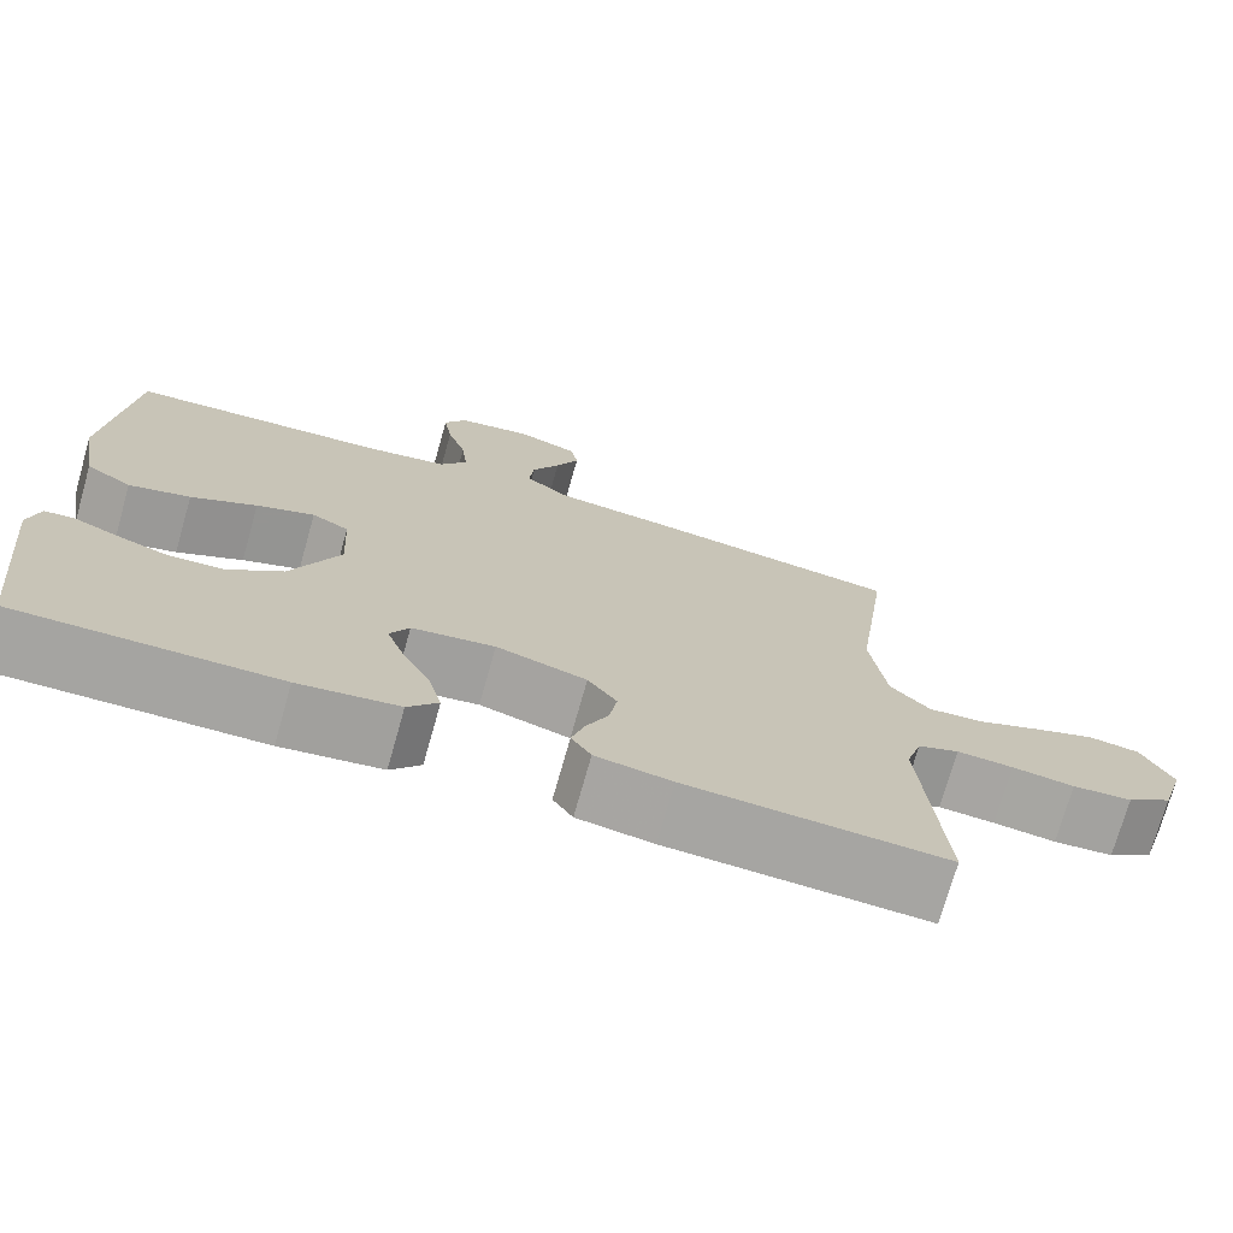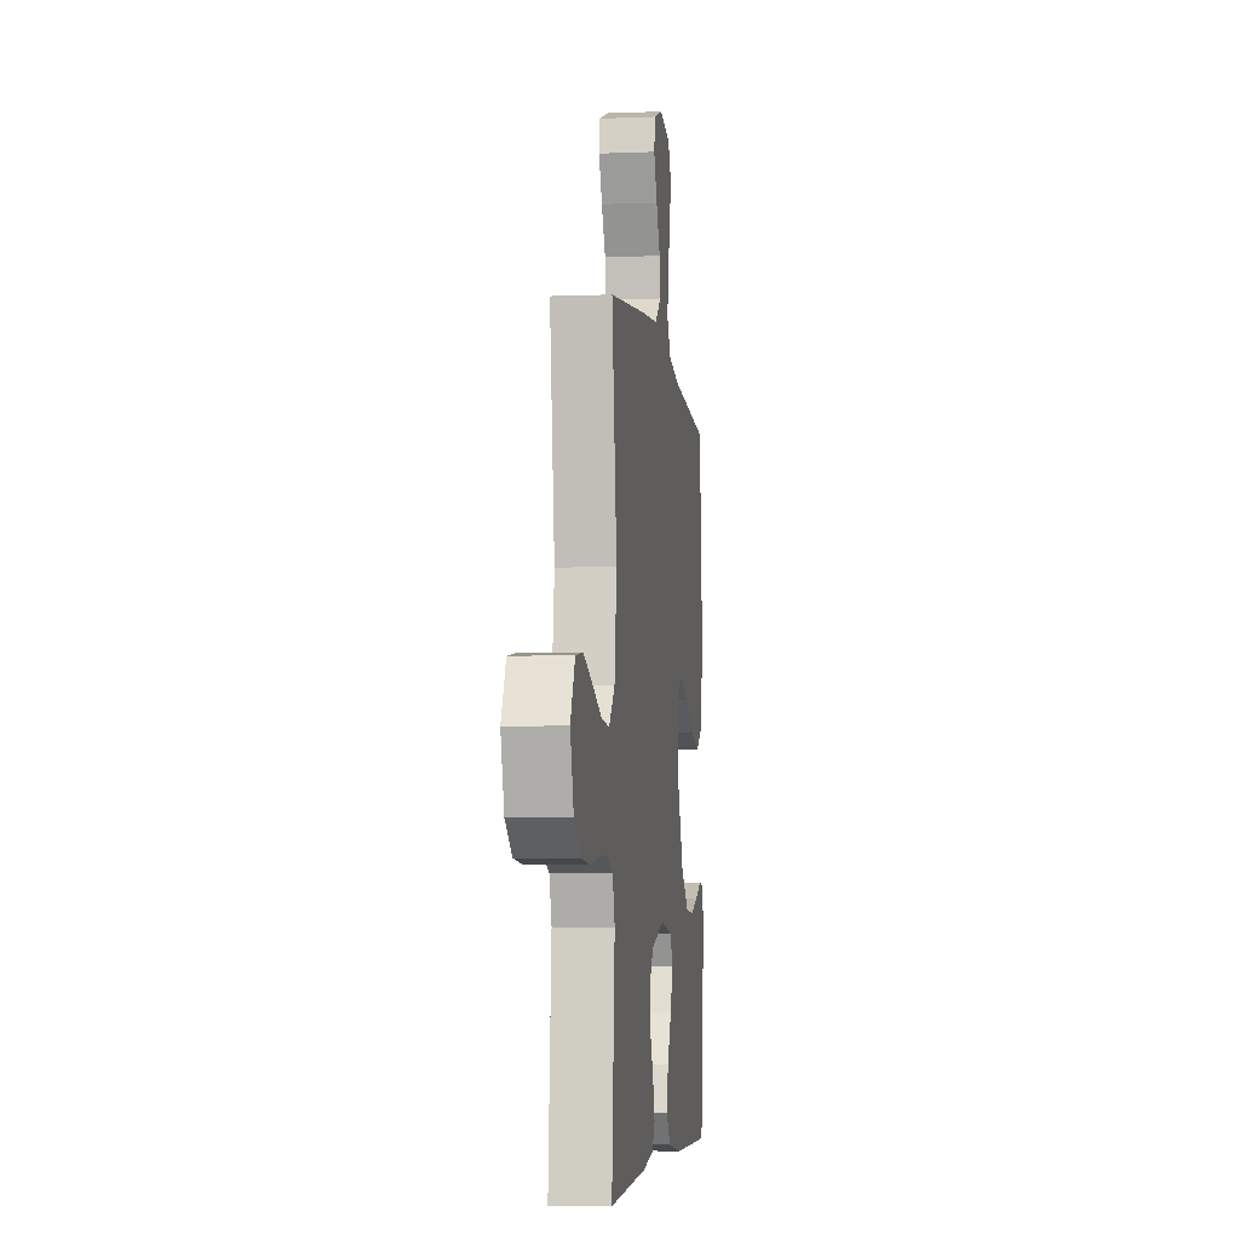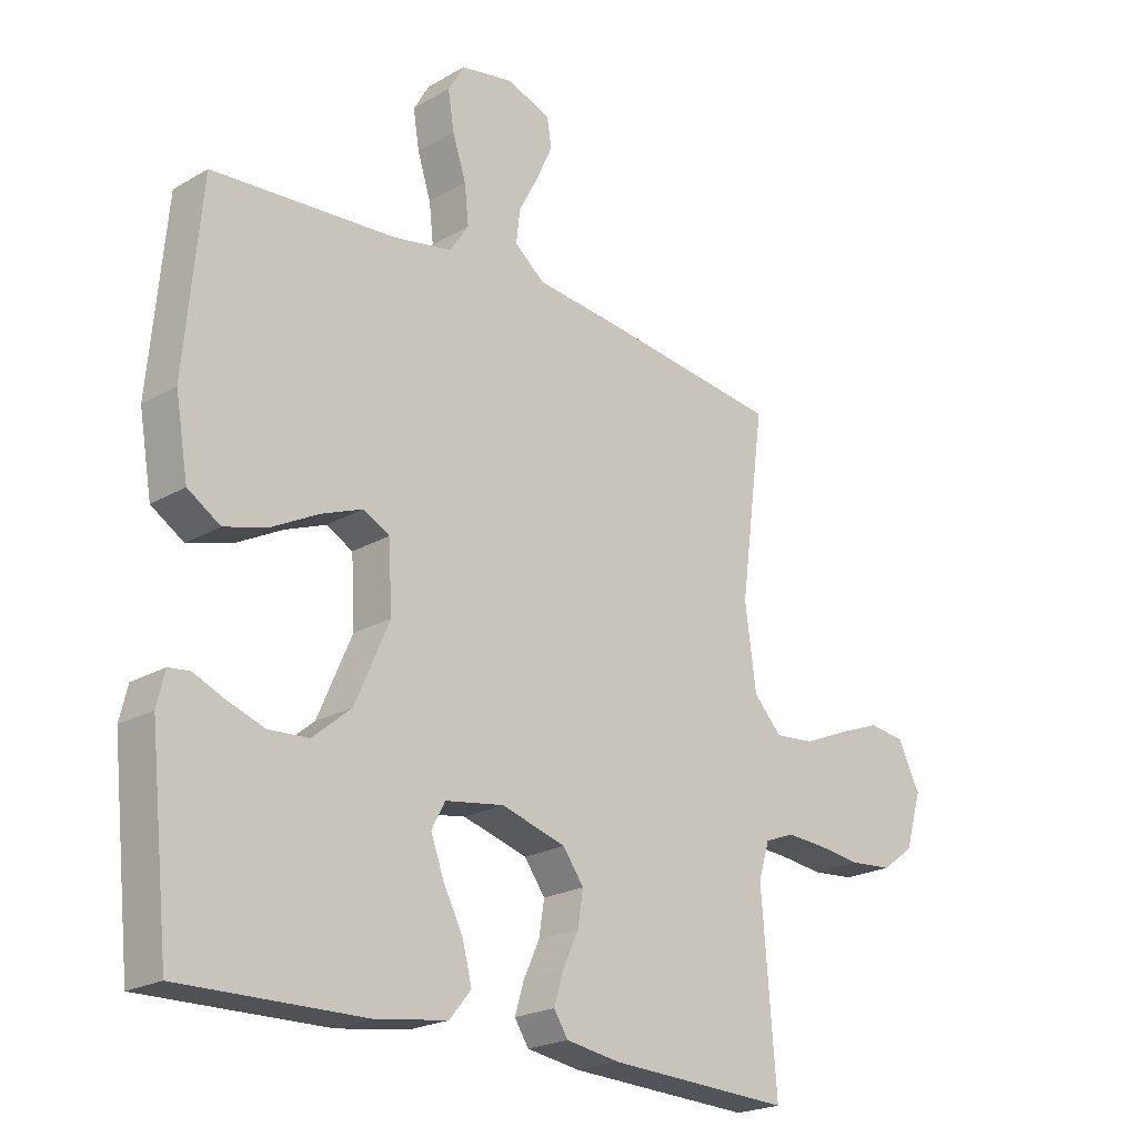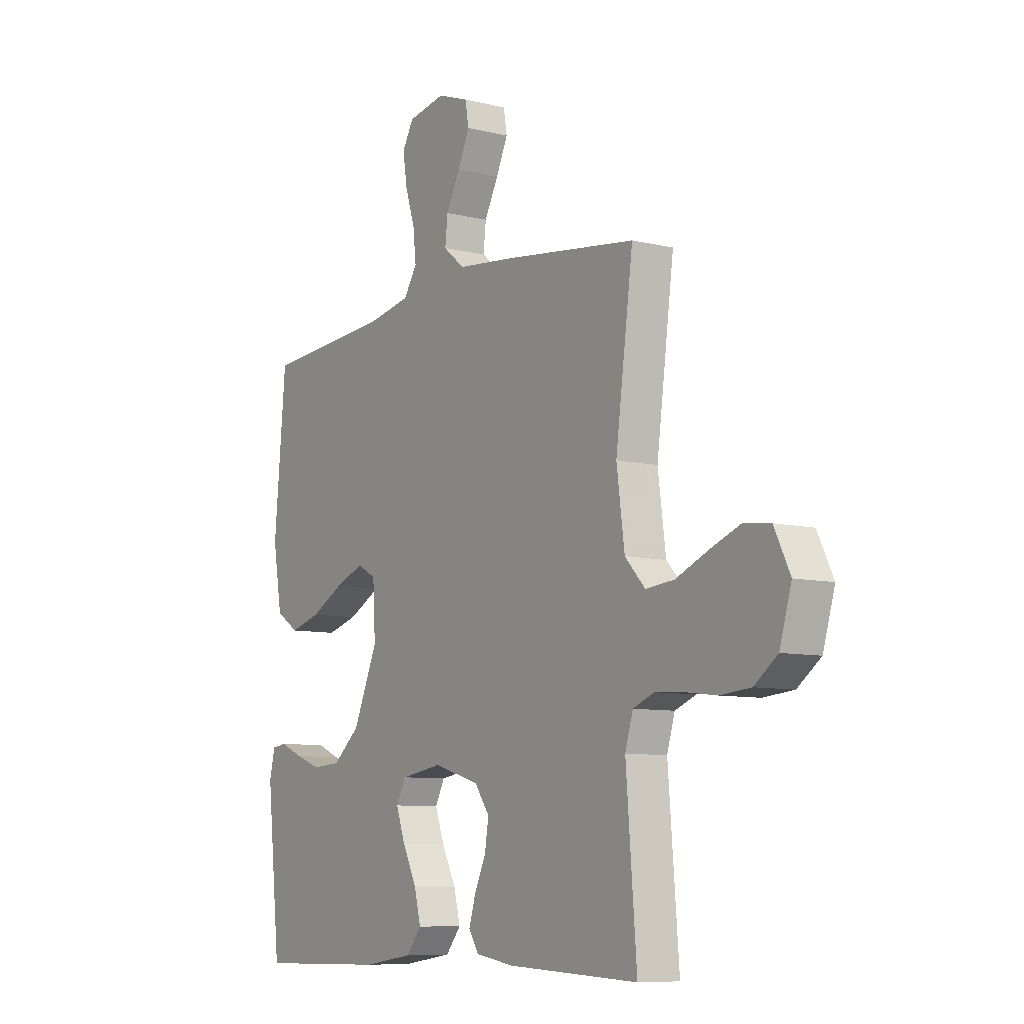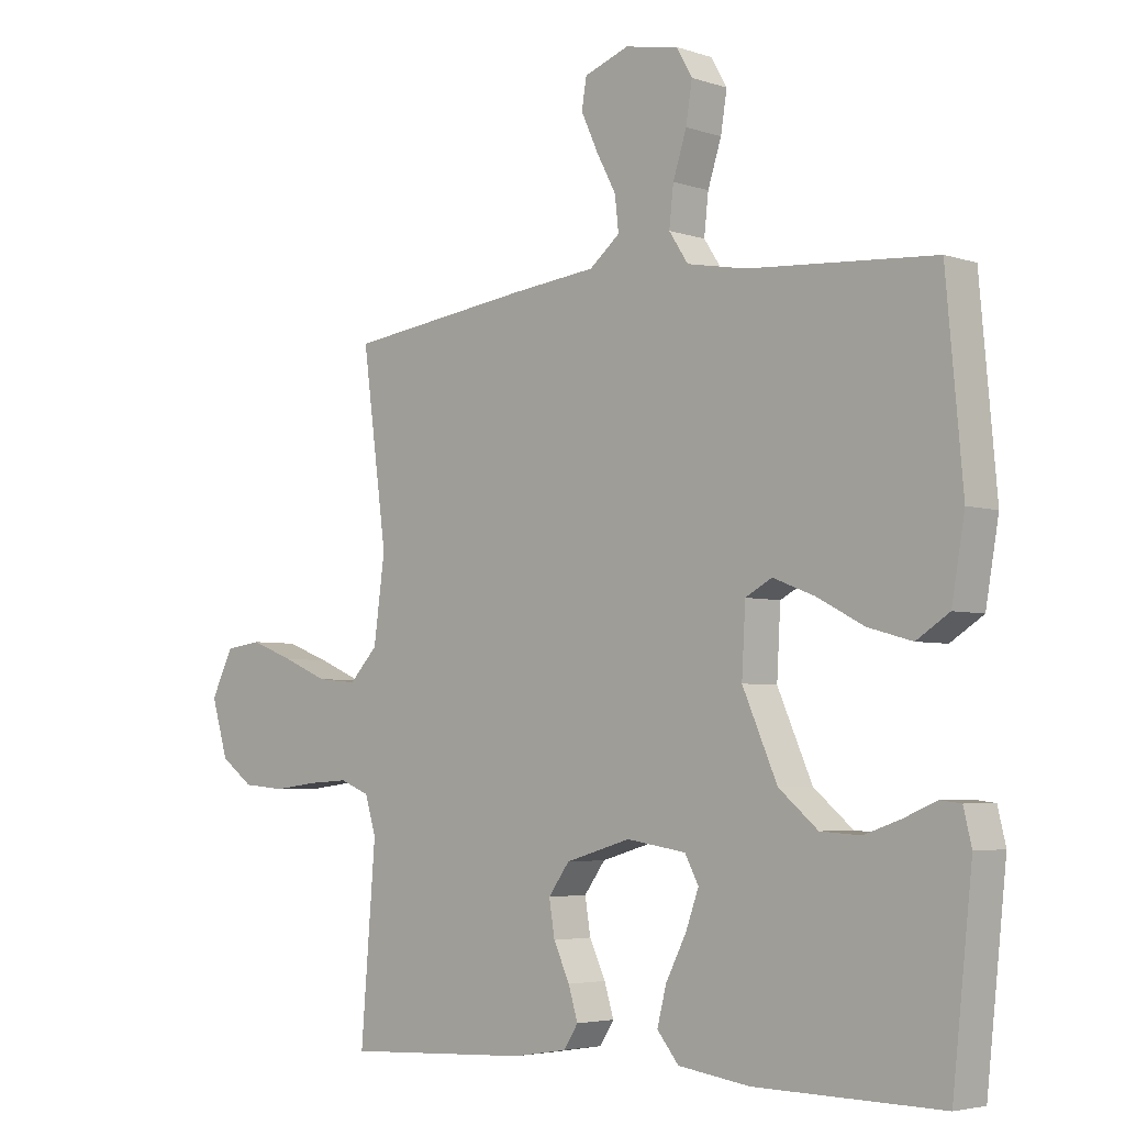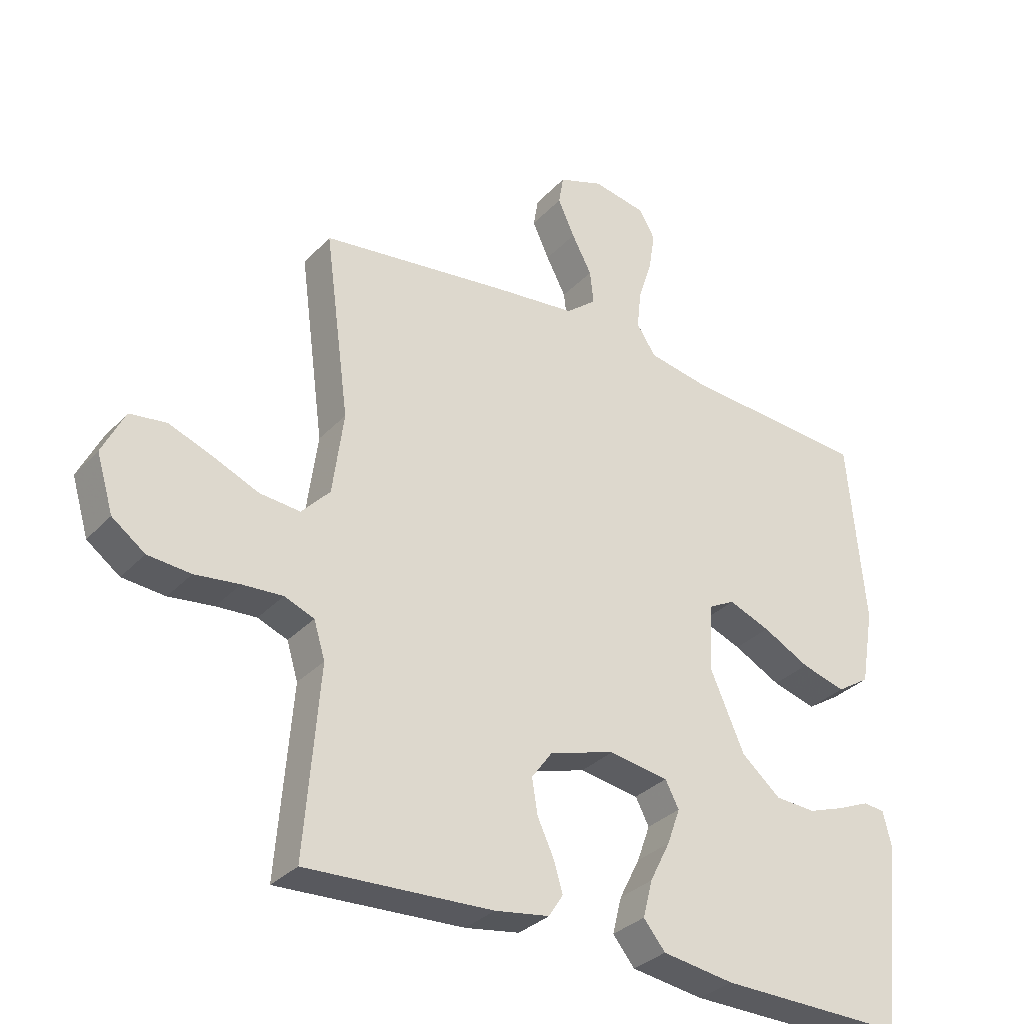
<metadata>
{"format":"obj","ext":"obj","renderer":"f3d","projection":"perspective","resolution":1024,"background":"white","views":[{"elev":-73.5,"azim":-15.8,"up":"+Z"},{"elev":-5.5,"azim":97.1,"up":"+Z"},{"elev":-21.8,"azim":-44.6,"up":"+Z"},{"elev":-8.5,"azim":56.6,"up":"+Z"},{"elev":-4.3,"azim":-137.0,"up":"+Z"},{"elev":-32.2,"azim":144.9,"up":"+Z"}]}
</metadata>
<code>
v 0.5 0.07 0.5
v 0.46 0.07 0.2
v 0.478 0.07 0.066
v 0.524 0.07 0.017
v 0.589 0.07 0.023
v 0.662 0.07 0.054
v 0.733 0.07 0.081
v 0.792 0.07 0.073
v 0.828 0.07 0
v 0.801 0.07 -0.09
v 0.748 0.07 -0.129
v 0.679 0.07 -0.135
v 0.607 0.07 -0.126
v 0.542 0.07 -0.122
v 0.494 0.07 -0.141
v 0.476 0.07 -0.2
v 0.5 0.07 -0.5
v 0.2 0.07 -0.486
v 0.112 0.07 -0.472
v 0.089 0.07 -0.436
v 0.104 0.07 -0.386
v 0.13 0.07 -0.33
v 0.139 0.07 -0.274
v 0.105 0.07 -0.227
v 0 0.07 -0.196
v -0.096 0.07 -0.211
v -0.118 0.07 -0.253
v -0.097 0.07 -0.311
v -0.064 0.07 -0.376
v -0.049 0.07 -0.435
v -0.084 0.07 -0.478
v -0.2 0.07 -0.495
v -0.5 0.07 -0.5
v -0.532 0.07 -0.2
v -0.519 0.07 -0.146
v -0.485 0.07 -0.142
v -0.434 0.07 -0.164
v -0.374 0.07 -0.185
v -0.309 0.07 -0.181
v -0.246 0.07 -0.128
v -0.19 0.07 0
v -0.196 0.07 0.107
v -0.239 0.07 0.13
v -0.306 0.07 0.104
v -0.382 0.07 0.064
v -0.453 0.07 0.044
v -0.506 0.07 0.078
v -0.527 0.07 0.2
v -0.5 0.07 0.5
v -0.2 0.07 0.521
v -0.104 0.07 0.539
v -0.073 0.07 0.586
v -0.08 0.07 0.649
v -0.102 0.07 0.717
v -0.112 0.07 0.78
v -0.086 0.07 0.825
v 0 0.07 0.841
v 0.072 0.07 0.815
v 0.08 0.07 0.768
v 0.053 0.07 0.709
v 0.021 0.07 0.648
v 0.015 0.07 0.594
v 0.064 0.07 0.554
v 0.2 0.07 0.539
v 0.5 0 0.5
v 0.46 0 0.2
v 0.478 0 0.066
v 0.524 0 0.017
v 0.589 0 0.023
v 0.662 0 0.054
v 0.733 0 0.081
v 0.792 0 0.073
v 0.828 0 0
v 0.801 0 -0.09
v 0.748 0 -0.129
v 0.679 0 -0.135
v 0.607 0 -0.126
v 0.542 0 -0.122
v 0.494 0 -0.141
v 0.476 0 -0.2
v 0.5 0 -0.5
v 0.2 0 -0.486
v 0.112 0 -0.472
v 0.089 0 -0.436
v 0.104 0 -0.386
v 0.13 0 -0.33
v 0.139 0 -0.274
v 0.105 0 -0.227
v 0 0 -0.196
v -0.096 0 -0.211
v -0.118 0 -0.253
v -0.097 0 -0.311
v -0.064 0 -0.376
v -0.049 0 -0.435
v -0.084 0 -0.478
v -0.2 0 -0.495
v -0.5 0 -0.5
v -0.532 0 -0.2
v -0.519 0 -0.146
v -0.485 0 -0.142
v -0.434 0 -0.164
v -0.374 0 -0.185
v -0.309 0 -0.181
v -0.246 0 -0.128
v -0.19 0 0
v -0.196 0 0.107
v -0.239 0 0.13
v -0.306 0 0.104
v -0.382 0 0.064
v -0.453 0 0.044
v -0.506 0 0.078
v -0.527 0 0.2
v -0.5 0 0.5
v -0.2 0 0.521
v -0.104 0 0.539
v -0.073 0 0.586
v -0.08 0 0.649
v -0.102 0 0.717
v -0.112 0 0.78
v -0.086 0 0.825
v 0 0 0.841
v 0.072 0 0.815
v 0.08 0 0.768
v 0.053 0 0.709
v 0.021 0 0.648
v 0.015 0 0.594
v 0.064 0 0.554
v 0.2 0 0.539
f 63 64 1 2
f 62 63 2 3
f 59 60 61
f 58 59 61
f 57 58 61
f 56 57 61
f 55 56 61
f 54 55 61
f 53 54 61
f 52 53 61 62
f 51 52 62 3
f 48 49 50
f 47 48 50
f 46 47 50
f 45 46 50
f 44 45 50
f 43 44 50 51
f 51 3 4
f 43 51 4
f 42 43 4
f 35 36 37
f 34 35 37
f 33 34 37
f 32 33 37
f 31 32 37
f 30 31 37
f 29 30 37
f 28 29 37
f 28 37 38
f 27 28 38 39
f 20 21 22
f 19 20 22
f 18 19 22
f 17 18 22
f 16 17 22
f 15 16 22 23
f 14 15 23 24
f 11 12 13
f 10 11 13
f 9 10 13
f 8 9 13
f 7 8 13
f 6 7 13
f 5 6 13
f 4 5 13 14
f 14 24 25
f 4 14 25
f 42 4 25
f 41 42 25
f 26 27 39 40
f 25 26 40 41
f 66 65 128 127
f 67 66 127 126
f 125 124 123
f 125 123 122
f 125 122 121
f 125 121 120
f 125 120 119
f 125 119 118
f 125 118 117
f 126 125 117 116
f 67 126 116 115
f 114 113 112
f 114 112 111
f 114 111 110
f 114 110 109
f 114 109 108
f 115 114 108 107
f 68 67 115
f 68 115 107
f 68 107 106
f 101 100 99
f 101 99 98
f 101 98 97
f 101 97 96
f 101 96 95
f 101 95 94
f 101 94 93
f 101 93 92
f 102 101 92
f 103 102 92 91
f 86 85 84
f 86 84 83
f 86 83 82
f 86 82 81
f 86 81 80
f 87 86 80 79
f 88 87 79 78
f 77 76 75
f 77 75 74
f 77 74 73
f 77 73 72
f 77 72 71
f 77 71 70
f 77 70 69
f 78 77 69 68
f 89 88 78
f 89 78 68
f 89 68 106
f 89 106 105
f 104 103 91 90
f 105 104 90 89
f 1 65 66 2
f 2 66 67 3
f 3 67 68 4
f 4 68 69 5
f 5 69 70 6
f 6 70 71 7
f 7 71 72 8
f 8 72 73 9
f 9 73 74 10
f 10 74 75 11
f 11 75 76 12
f 12 76 77 13
f 13 77 78 14
f 14 78 79 15
f 15 79 80 16
f 16 80 81 17
f 17 81 82 18
f 18 82 83 19
f 19 83 84 20
f 20 84 85 21
f 21 85 86 22
f 22 86 87 23
f 23 87 88 24
f 24 88 89 25
f 25 89 90 26
f 26 90 91 27
f 27 91 92 28
f 28 92 93 29
f 29 93 94 30
f 30 94 95 31
f 31 95 96 32
f 32 96 97 33
f 33 97 98 34
f 34 98 99 35
f 35 99 100 36
f 36 100 101 37
f 37 101 102 38
f 38 102 103 39
f 39 103 104 40
f 40 104 105 41
f 41 105 106 42
f 42 106 107 43
f 43 107 108 44
f 44 108 109 45
f 45 109 110 46
f 46 110 111 47
f 47 111 112 48
f 48 112 113 49
f 49 113 114 50
f 50 114 115 51
f 51 115 116 52
f 52 116 117 53
f 53 117 118 54
f 54 118 119 55
f 55 119 120 56
f 56 120 121 57
f 57 121 122 58
f 58 122 123 59
f 59 123 124 60
f 60 124 125 61
f 61 125 126 62
f 62 126 127 63
f 63 127 128 64
f 64 128 65 1

</code>
